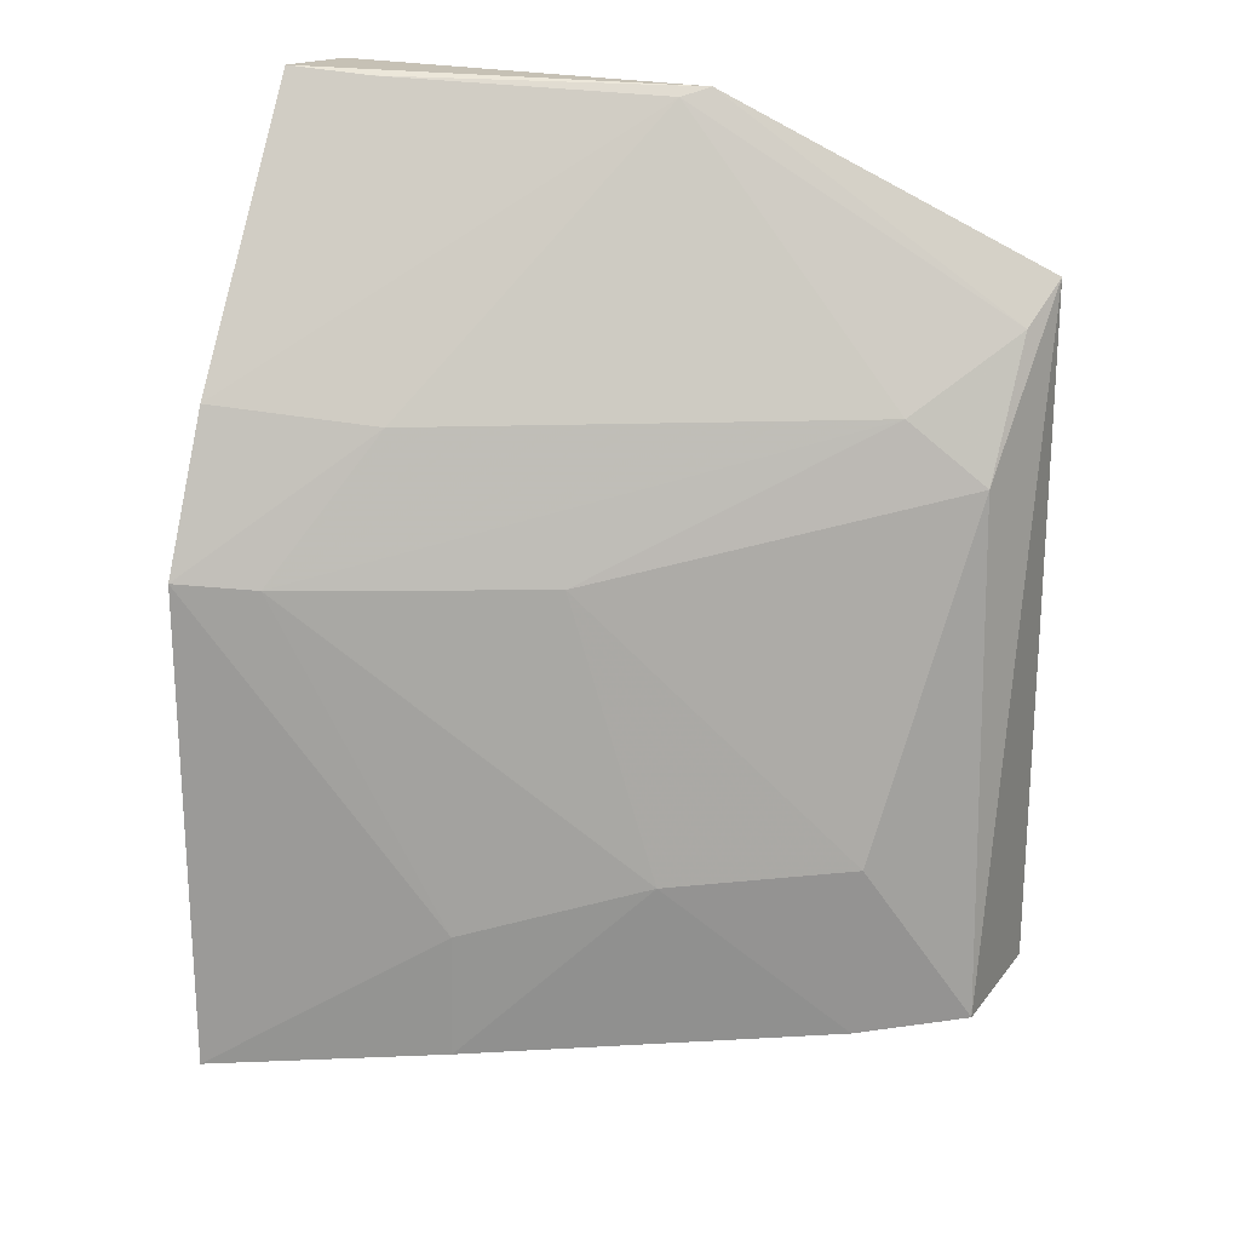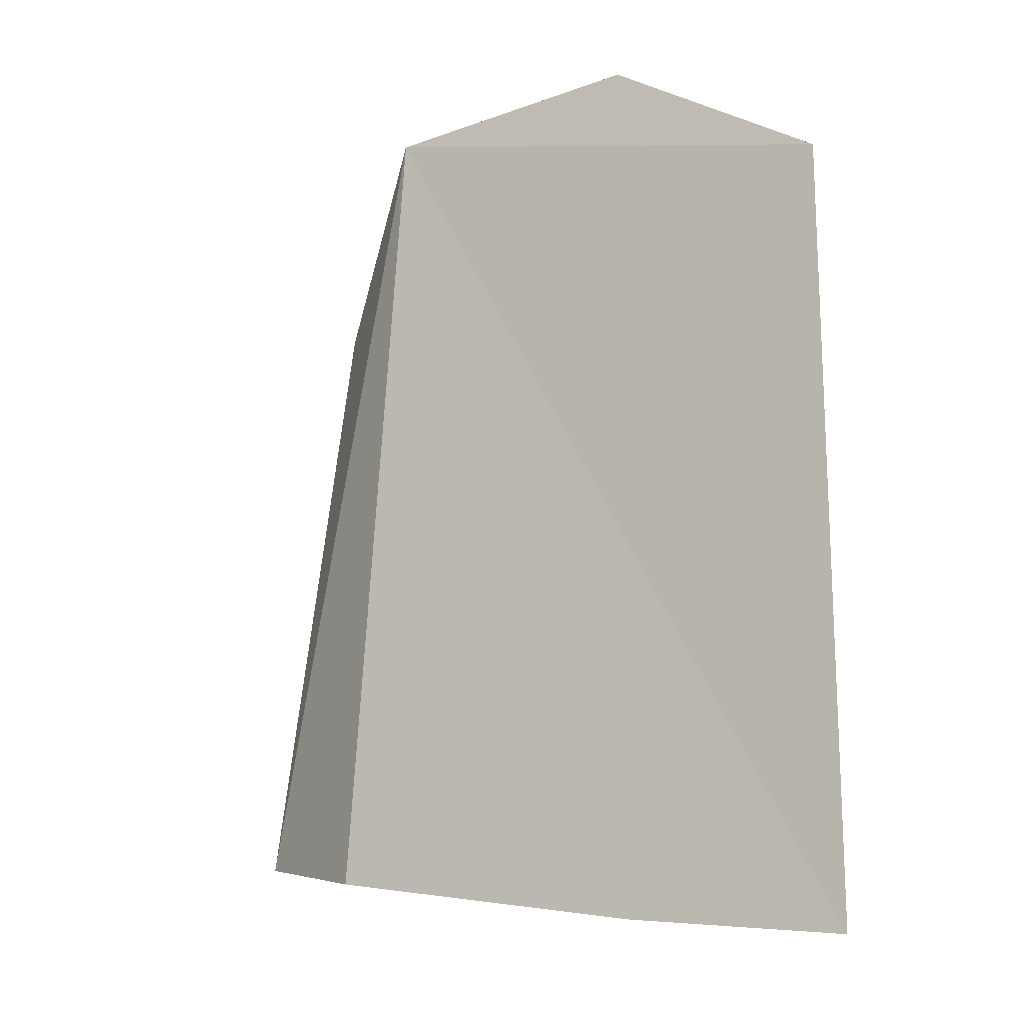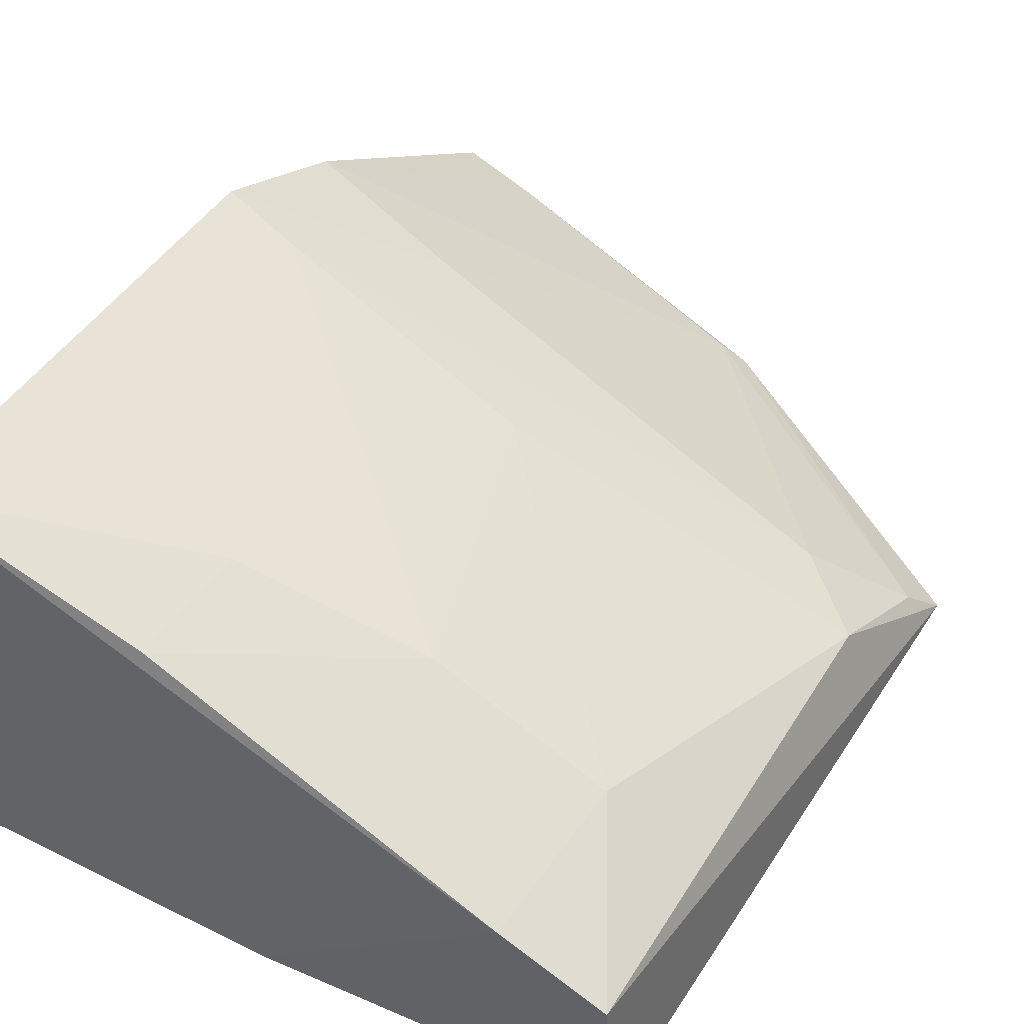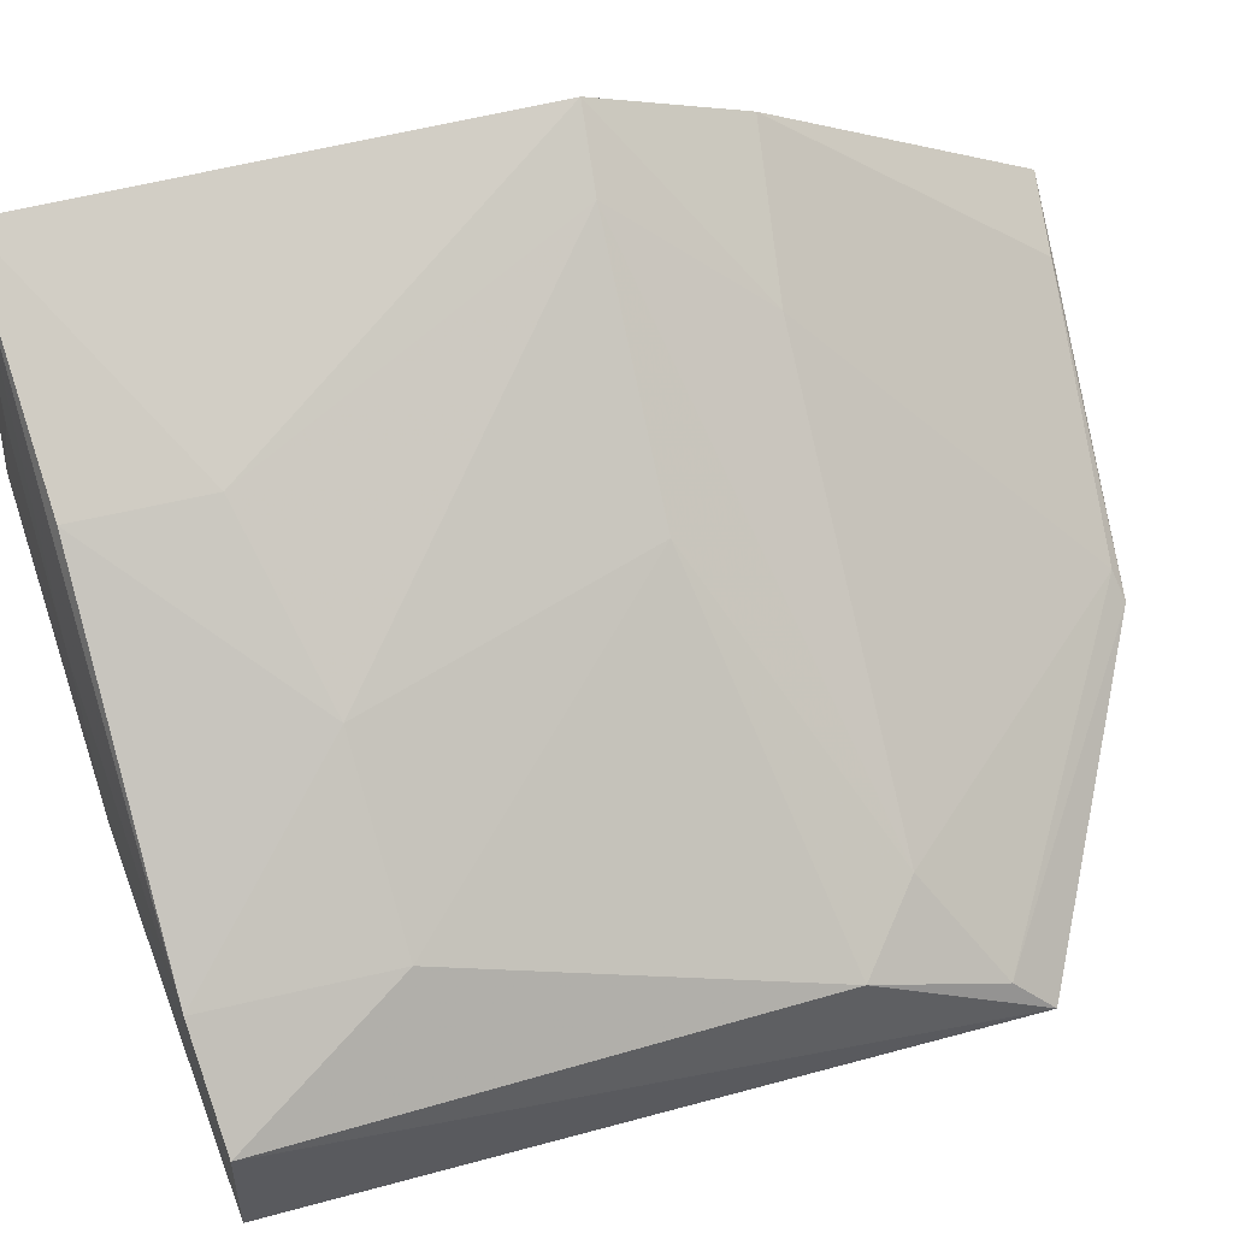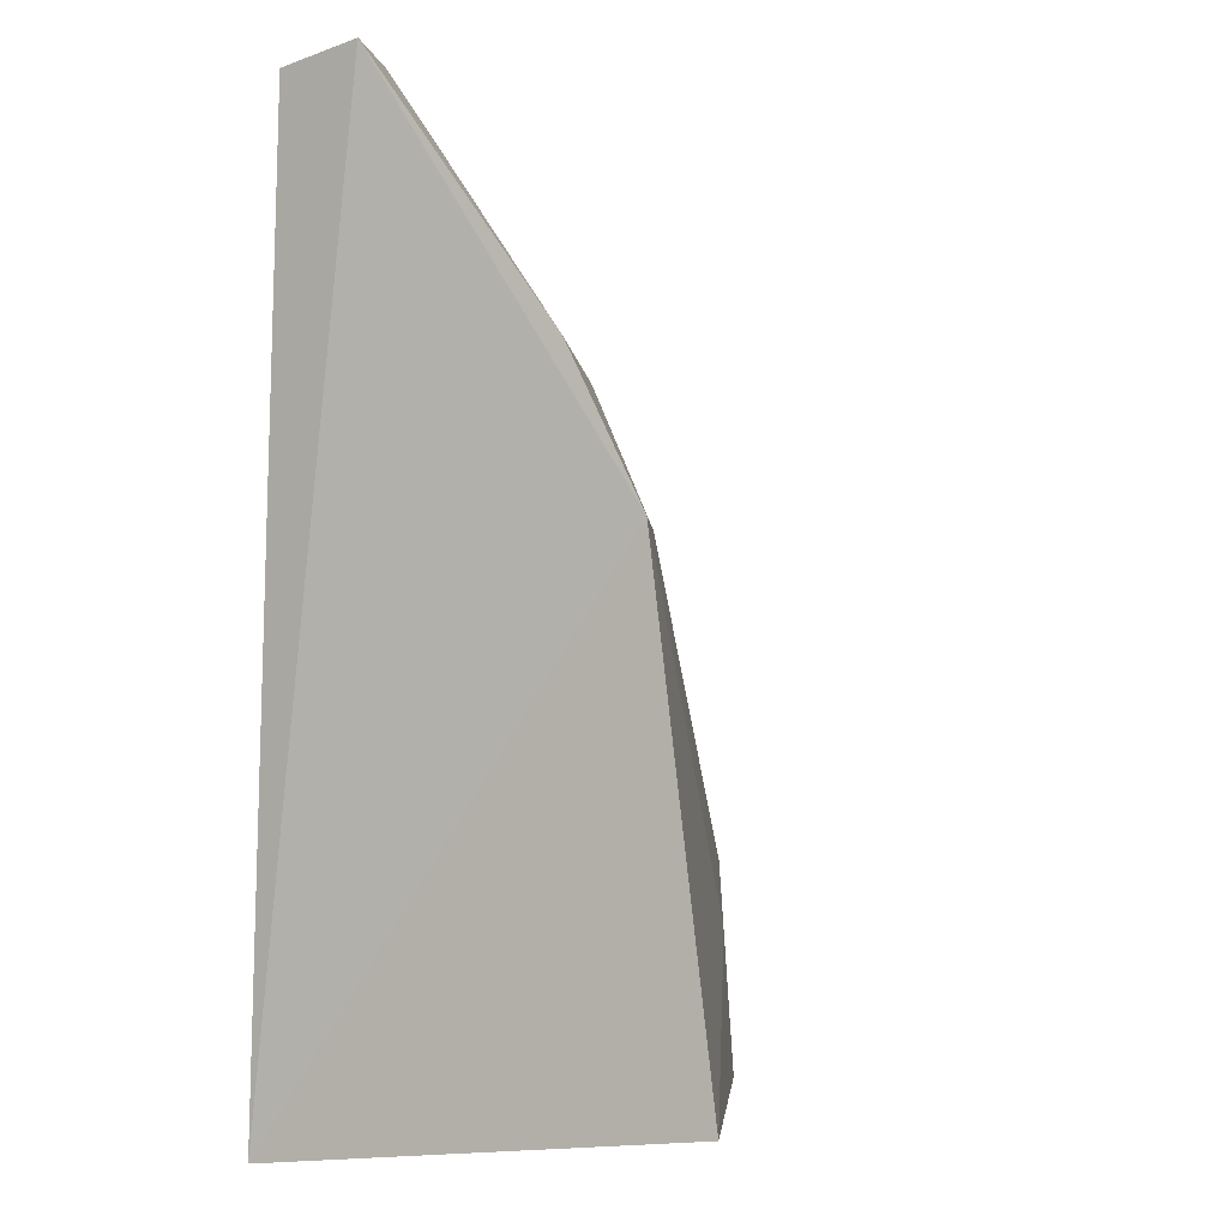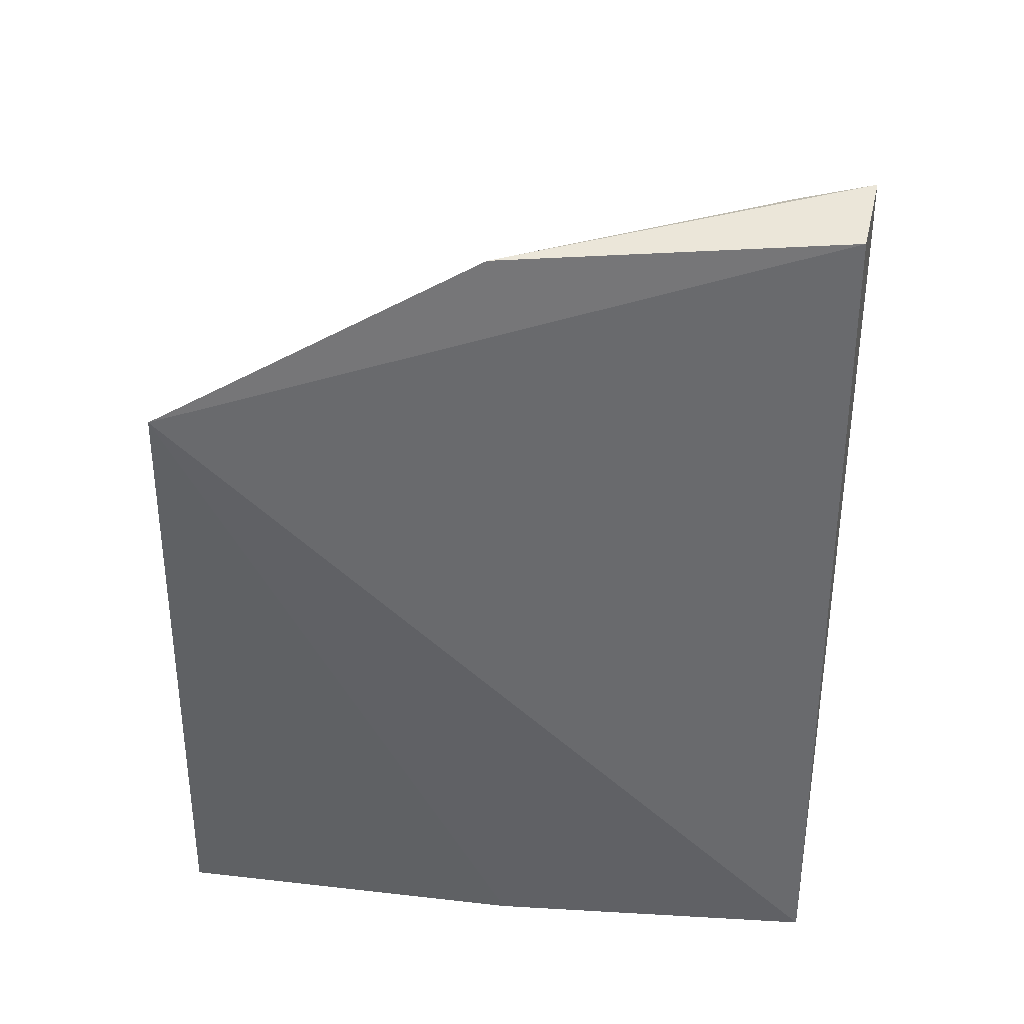
<metadata>
{"format":"obj","ext":"obj","renderer":"f3d","projection":"perspective","resolution":1024,"background":"white","views":[{"elev":26.7,"azim":-160.4,"up":"+Z"},{"elev":-8.0,"azim":-41.2,"up":"+Z"},{"elev":51.3,"azim":-147.5,"up":"+Y"},{"elev":68.0,"azim":-104.3,"up":"+Y"},{"elev":-1.9,"azim":113.6,"up":"+Z"},{"elev":38.7,"azim":1.0,"up":"+Z"}]}
</metadata>
<code>
v -0.05677 0.02524 0.04037
v -0.05755 0.02163 0.03982
v -0.05725 0.02071 0.0009378
v -0.08603 0.02676 0.004214
v -0.08595 0.01854 0.03306
v -0.05713 0.03854 0.002931
v -0.07236 0.02033 0.0397
v -0.08679 0.02094 0.003799
v -0.05626 0.03638 0.02332
v -0.06836 0.02871 0.002495
v -0.07181 0.02056 0.002042
v -0.05645 0.03325 0.02945
v -0.07425 0.03188 0.01093
v -0.06109 0.03192 0.002304
v -0.08161 0.02899 0.003856
v -0.06009 0.02456 0.04009
v -0.08136 0.02392 0.02864
v -0.06678 0.03498 0.008915
v -0.08166 0.02851 0.01131
v -0.07129 0.0211 0.03939
v -0.06314 0.03133 0.02865
v -0.0702 0.03096 0.02285
v -0.08467 0.0235 0.02603
v -0.05955 0.03525 0.02304
v -0.0668 0.03536 0.003576
v -0.08509 0.02033 0.03146
f 1 2 3
f 5 3 2
f 7 5 2
f 7 2 1
f 8 5 4
f 9 1 3
f 9 3 6
f 11 3 5
f 11 5 8
f 11 10 3
f 12 1 9
f 14 10 6
f 14 6 3
f 14 3 10
f 15 6 10
f 15 10 11
f 15 11 8
f 15 8 4
f 16 7 1
f 16 1 12
f 18 9 6
f 19 15 4
f 19 13 15
f 20 16 12
f 20 7 16
f 21 12 9
f 21 20 12
f 21 17 20
f 22 13 19
f 23 4 5
f 23 19 4
f 23 22 19
f 23 17 22
f 24 18 13
f 24 9 18
f 24 13 22
f 24 21 9
f 24 22 17
f 24 17 21
f 25 15 13
f 25 13 18
f 25 18 6
f 25 6 15
f 26 20 17
f 26 5 7
f 26 7 20
f 26 23 5
f 26 17 23

</code>
